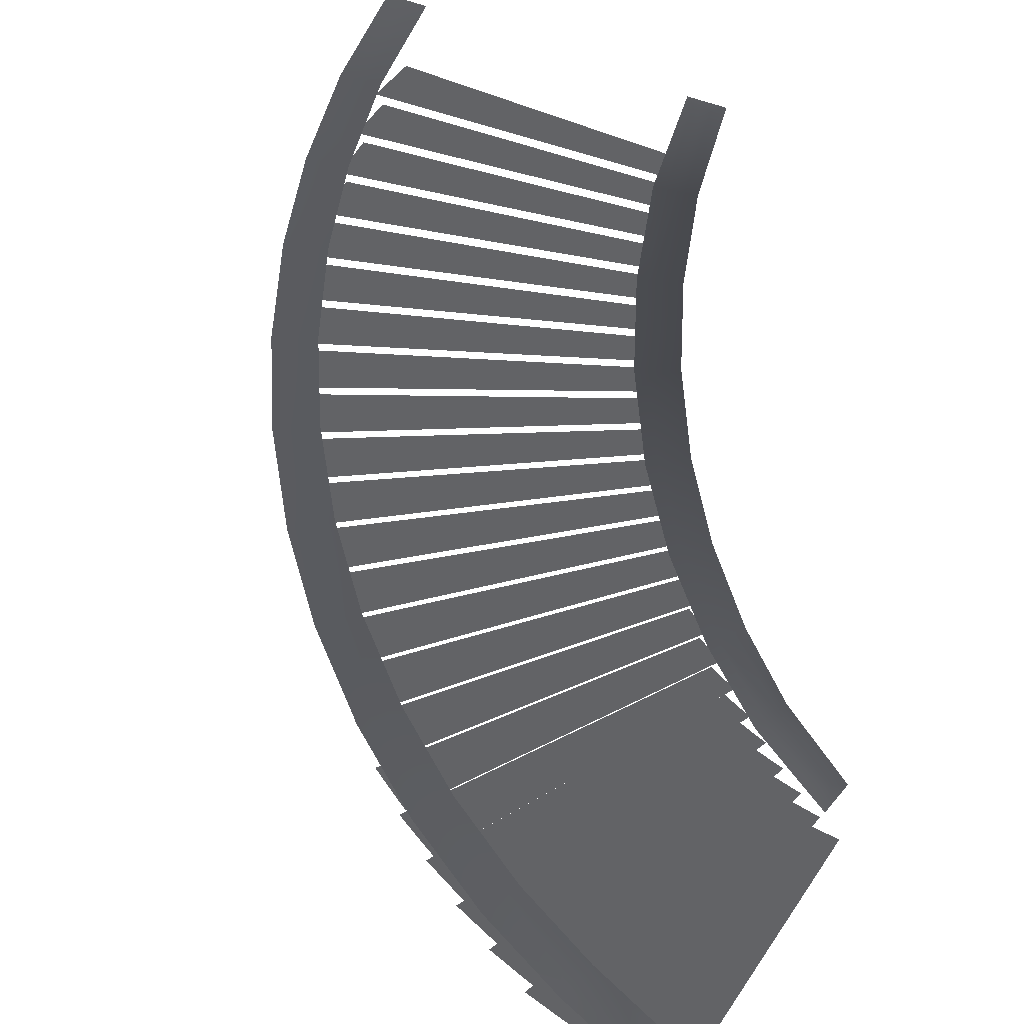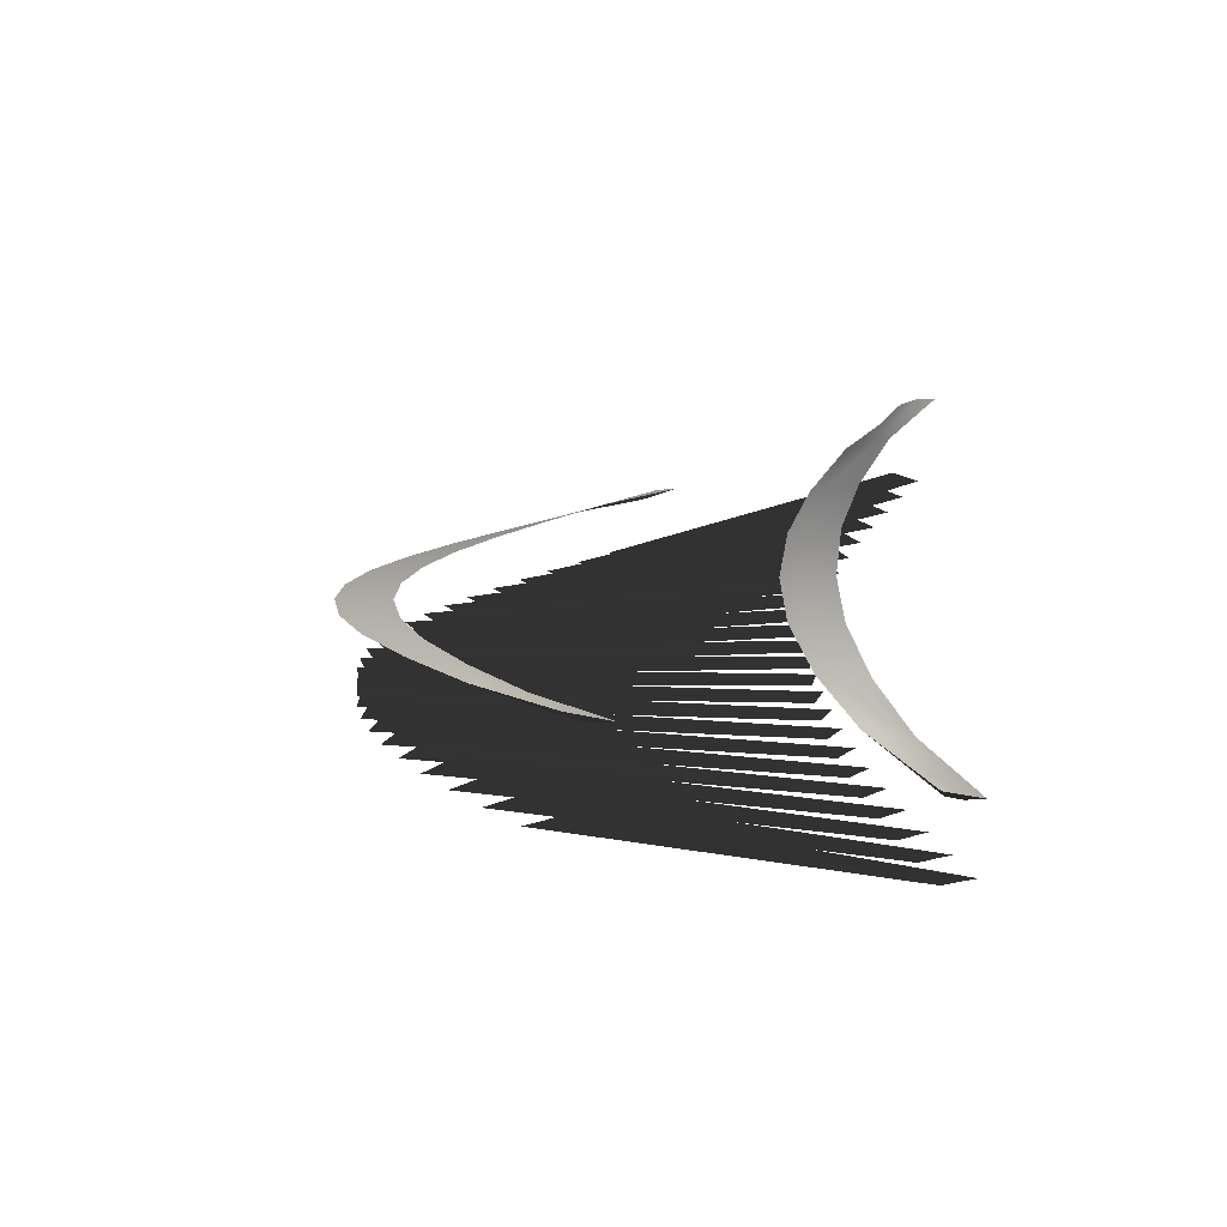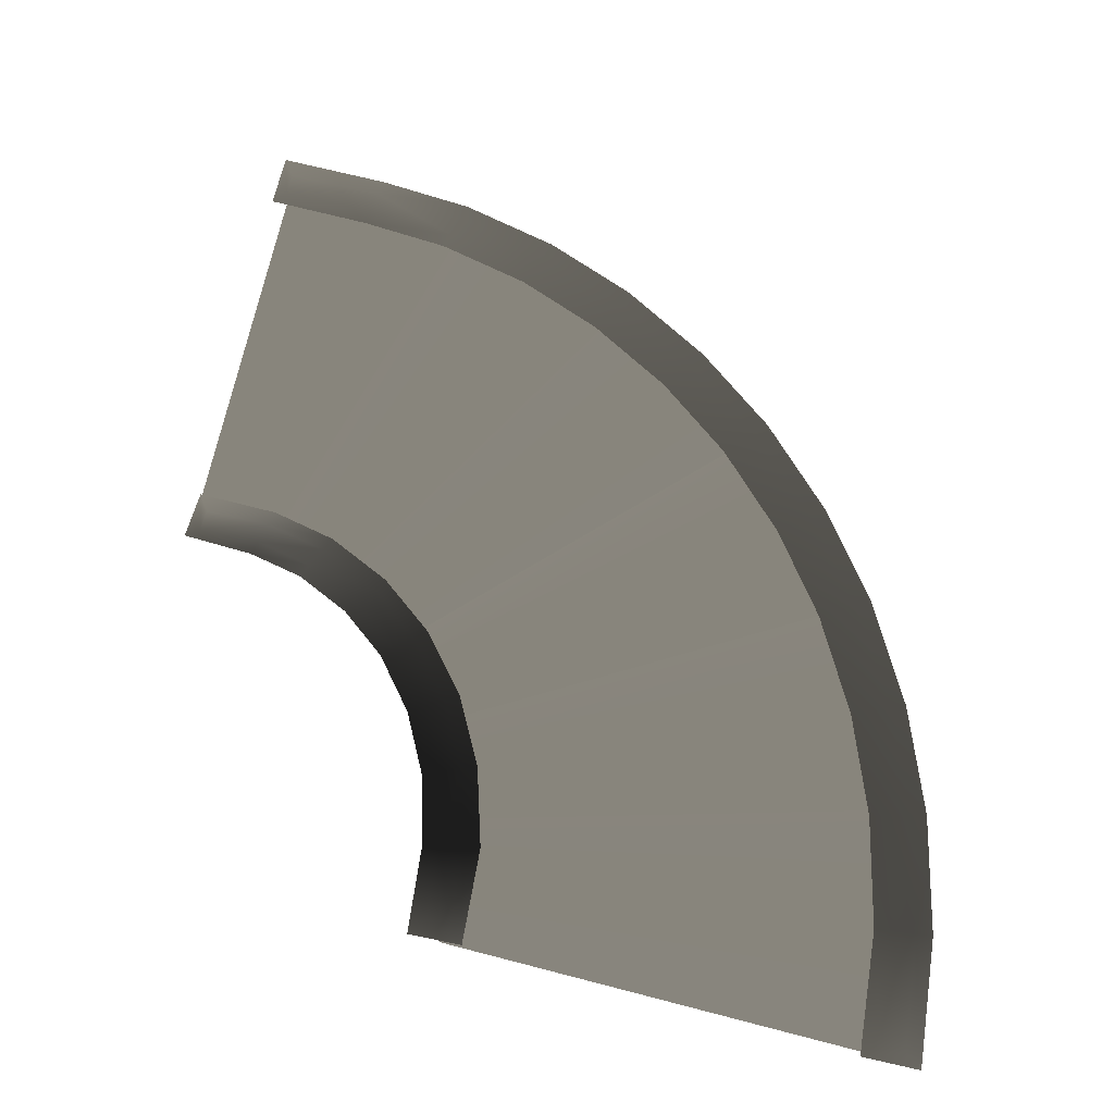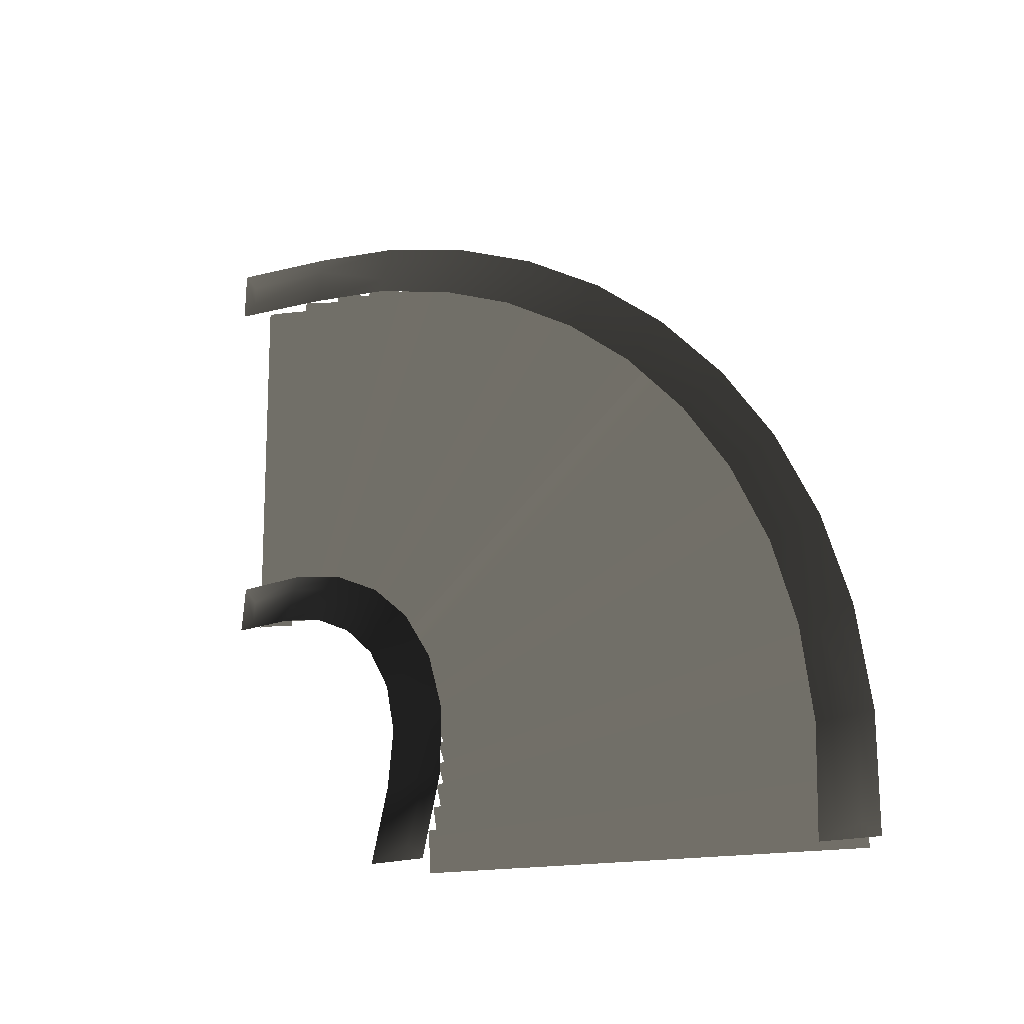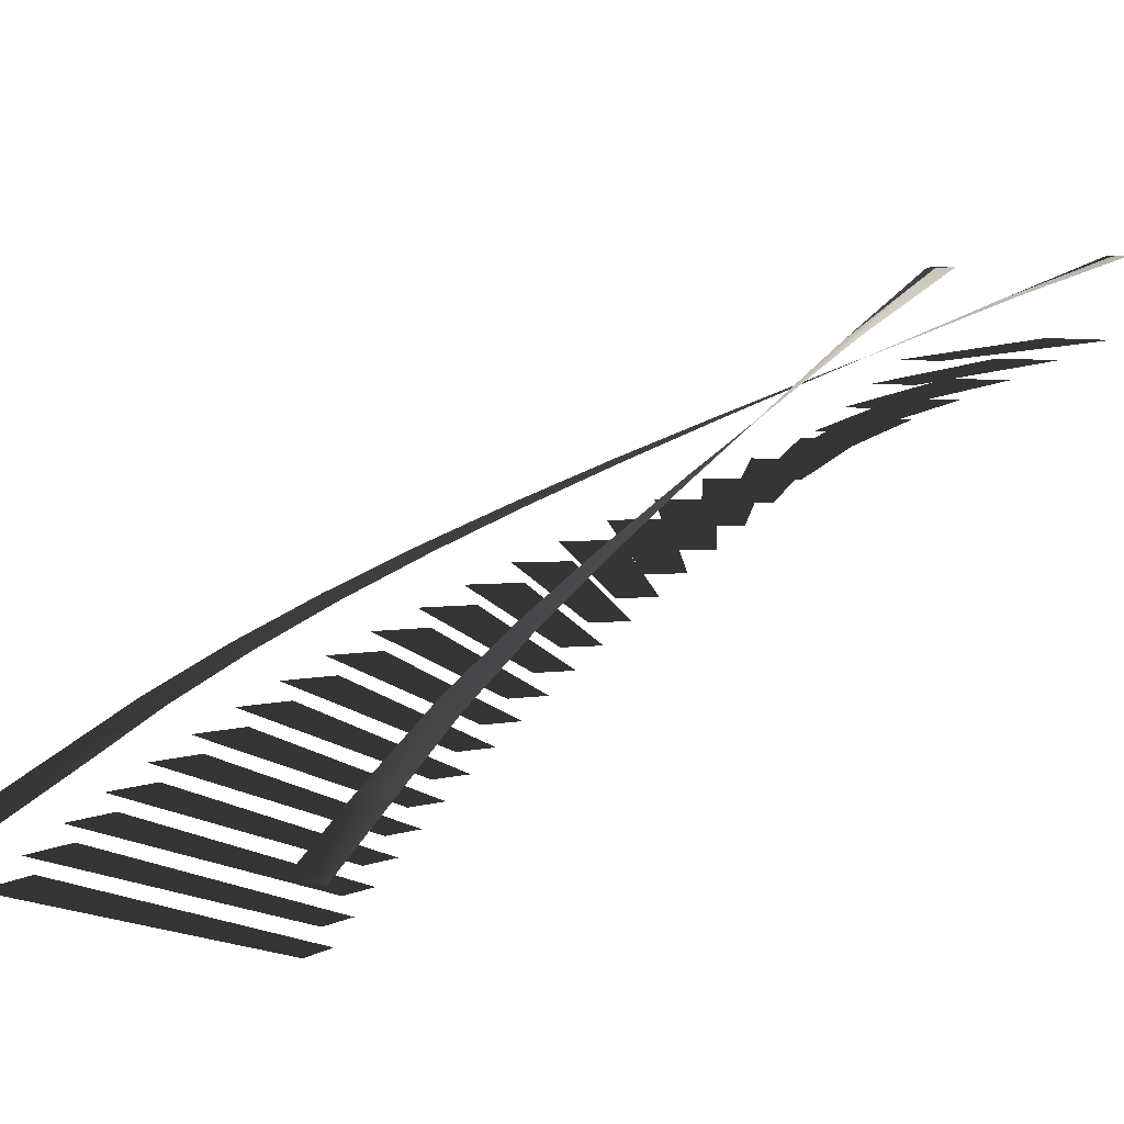
<metadata>
{"format":"obj","ext":"obj","renderer":"f3d","projection":"perspective","resolution":1024,"background":"white","views":[{"elev":42.9,"azim":-148.7,"up":"+Z"},{"elev":-15.5,"azim":-131.2,"up":"+Z"},{"elev":78.0,"azim":14.3,"up":"+Z"},{"elev":-18.0,"azim":19.1,"up":"+Y"},{"elev":8.1,"azim":-56.4,"up":"+Z"}]}
</metadata>
<code>
v -3.79 3.298 -3.333
v -4.01 3.436 -3.333
v -1.986 6.886 -3.333
v -1.551 6.611 -3.333
v -0.7319 5.978 -2.666
v -0.3545 5.623 -2.667
v -3.187 2.799 -2.667
v -3.377 2.978 -2.666
v -1.128 6.306 -2.89
v -0.7319 5.978 -2.89
v -3.377 2.978 -2.89
v -3.577 3.143 -2.89
v -3.577 3.143 -3.112
v -3.79 3.298 -3.112
v -1.551 6.611 -3.112
v -1.128 6.306 -3.112
v -4.721 3.765 -4.223
v -4.968 3.844 -4.223
v -3.887 7.694 -4.223
v -3.396 7.539 -4.223
v -2.443 7.134 -3.556
v -1.987 6.887 -3.556
v -4.01 3.436 -3.556
v -4.24 3.561 -3.556
v -2.91 7.351 -3.78
v -2.443 7.134 -3.78
v -4.24 3.561 -3.78
v -4.476 3.67 -3.78
v -4.476 3.67 -4.002
v -4.721 3.765 -4.002
v -3.396 7.539 -4.002
v -2.91 7.351 -4.002
v -5.74 3.982 -5.113
v -5.999 3.995 -5.113
v -5.999 7.994 -5.113
v -5.418 7.969 -5.113
v -4.394 7.819 -4.446
v -3.889 7.695 -4.446
v -4.969 3.844 -4.446
v -5.224 3.907 -4.446
v -4.9 7.91 -4.67
v -4.394 7.819 -4.67
v -5.224 3.907 -4.67
v -5.479 3.952 -4.67
v -5.479 3.952 -4.892
v -5.74 3.982 -4.892
v -5.418 7.969 -4.892
v -4.9 7.91 -4.892
v -2.085 0.7581 -0.6661
v -2.147 1.011 -0.6661
v 1.708 2.077 -0.6661
v 1.83 1.576 -0.6661
v 1.976 0.5512 0.0004754
v 2 -0.003298 -9.537e-07
v -2 0.003298 -9.537e-07
v -2.012 0.2413 0.0004754
v 1.92 1.063 -0.2233
v 1.976 0.5512 -0.2233
v -2.012 0.2413 -0.2233
v -2.04 0.4992 -0.2233
v -2.04 0.4992 -0.4454
v -2.085 0.7581 -0.4454
v 1.83 1.576 -0.4454
v 1.92 1.063 -0.4454
v -2.427 1.742 -1.556
v -2.55 1.971 -1.556
v 0.9077 3.98 -1.556
v 1.152 3.527 -1.556
v 1.554 2.573 -0.8895
v 1.708 2.078 -0.8895
v -2.147 1.011 -0.8895
v -2.225 1.261 -0.8895
v 1.37 3.053 -1.113
v 1.554 2.573 -1.113
v -2.225 1.261 -1.113
v -2.317 1.503 -1.113
v -2.317 1.503 -1.335
v -2.427 1.742 -1.335
v 1.152 3.527 -1.335
v 1.37 3.053 -1.335
v -3.008 2.608 -2.446
v -3.185 2.798 -2.446
v -0.3515 5.62 -2.446
v 0.0002251 5.243 -2.446
v 0.631 4.423 -1.779
v 0.9067 3.982 -1.779
v -2.551 1.972 -1.779
v -2.69 2.194 -1.779
v 0.3308 4.841 -2.003
v 0.631 4.423 -2.003
v -2.69 2.194 -2.003
v -2.841 2.405 -2.003
v -2.841 2.405 -2.225
v -3.008 2.608 -2.225
v 0.0002213 5.243 -2.225
v 0.3308 4.841 -2.225
v -4.99 7.951 -4.015
v -3.982 7.759 -3.584
v -4.032 7.55 -3.582
v -5.013 7.737 -4.014
v -2.962 7.424 -3.132
v -3.039 7.223 -3.131
v -2.037 6.98 -2.701
v -2.14 6.791 -2.7
v -1.138 6.395 -2.25
v -1.265 6.221 -2.249
v -0.3521 5.724 -1.816
v -0.5003 5.568 -1.815
v 0.3713 4.922 -1.362
v 0.2034 4.787 -1.361
v -6.049 7.854 -4.461
v -6.052 8.069 -4.463
v 0.7724 3.96 -0.9276
v 0.9563 4.073 -0.9284
v 1.25 3.026 -0.4745
v 1.447 3.113 -0.4752
v 1.796 2.136 -0.03895
v 1.589 2.075 -0.03848
v 2.023 1.076 0.4168
v 1.81 1.044 0.4171
v 2.107 0.04503 0.8515
v 1.891 0.04118 0.8516
v -5.116 3.996 -3.771
v -5.171 3.787 -3.772
v -5.929 3.884 -4.446
v -5.916 4.099 -4.445
v -4.384 3.754 -3.124
v -4.476 3.559 -3.125
v -3.685 3.365 -2.449
v -3.811 3.19 -2.45
v -3.258 2.729 -1.806
v -3.102 2.878 -1.805
v -2.601 2.268 -1.133
v -2.781 2.15 -1.134
v -2.237 1.604 -0.4875
v -2.435 1.52 -0.4879
v -2.203 0.8088 0.1866
v -1.992 0.8545 0.1869
v -2.203 0.8088 0.1866
v -1.992 0.8545 0.1869
v -1.895 0.1102 0.8296
v -2.11 0.1019 0.8296
v -4.01 3.436 -3.333
v -4.139 3.512 -3.333
v -2.116 6.962 -3.333
v -1.986 6.886 -3.333
v -3.377 2.978 -2.666
v -3.49 3.077 -2.666
v -0.8445 6.077 -2.666
v -0.7319 5.978 -2.666
v -3.577 3.143 -2.89
v -3.696 3.235 -2.89
v -1.247 6.398 -2.89
v -1.128 6.306 -2.89
v -3.79 3.298 -3.112
v -3.914 3.382 -3.112
v -1.675 6.695 -3.112
v -1.551 6.611 -3.112
v -4.968 3.844 -4.223
v -5.113 3.884 -4.222
v -4.031 7.735 -4.222
v -3.887 7.694 -4.223
v -4.24 3.561 -3.556
v -4.374 3.629 -3.556
v -2.577 7.202 -3.556
v -2.443 7.134 -3.556
v -4.476 3.67 -3.78
v -4.614 3.729 -3.78
v -3.048 7.41 -3.78
v -2.91 7.351 -3.78
v -4.721 3.765 -4.002
v -4.862 3.815 -4.002
v -3.537 7.589 -4.002
v -3.396 7.539 -4.002
v -5.999 3.995 -5.113
v -6.149 3.995 -5.113
v -6.149 7.994 -5.113
v -5.999 7.994 -5.113
v -5.224 3.907 -4.446
v -5.371 3.938 -4.446
v -4.54 7.85 -4.446
v -4.394 7.819 -4.446
v -5.479 3.952 -4.67
v -5.628 3.974 -4.67
v -5.049 7.932 -4.67
v -4.9 7.91 -4.67
v -5.74 3.982 -4.892
v -5.89 3.994 -4.892
v -5.567 7.981 -4.892
v -5.418 7.969 -4.892
v -2.147 1.011 -0.6661
v -2.187 1.155 -0.6656
v 1.668 2.221 -0.6656
v 1.708 2.077 -0.6661
v -2.012 0.2413 0.0004754
v -2.023 0.3909 0.0004754
v 1.964 0.7008 0.0004754
v 1.976 0.5512 0.0004754
v -2.04 0.4992 -0.2233
v -2.061 0.6477 -0.2233
v 1.899 1.211 -0.2233
v 1.92 1.063 -0.2233
v -2.085 0.7581 -0.4454
v -2.116 0.9049 -0.4454
v 1.799 1.723 -0.4454
v 1.83 1.576 -0.4454
v -2.55 1.971 -1.556
v -2.626 2.1 -1.555
v 0.8323 4.11 -1.555
v 0.9077 3.98 -1.556
v -2.225 1.261 -0.8895
v -2.274 1.403 -0.8895
v 1.505 2.715 -0.8895
v 1.554 2.573 -0.8895
v -2.317 1.503 -1.113
v -2.376 1.641 -1.113
v 1.311 3.192 -1.113
v 1.37 3.053 -1.113
v -2.427 1.742 -1.335
v -2.494 1.876 -1.335
v 1.085 3.661 -1.335
v 1.152 3.527 -1.335
v -3.185 2.798 -2.446
v -3.291 2.904 -2.444
v -0.4573 5.726 -2.444
v -0.3515 5.62 -2.446
v -2.69 2.194 -1.779
v -2.773 2.318 -1.779
v 0.5474 4.547 -1.779
v 0.631 4.423 -1.779
v -2.841 2.405 -2.003
v -2.933 2.523 -2.003
v 0.2395 4.96 -2.003
v 0.3308 4.841 -2.003
v -3.008 2.608 -2.225
v -3.107 2.721 -2.225
v -0.09863 5.356 -2.225
v 0.0002213 5.243 -2.225
v -6.052 8.069 -4.463
v -6.175 8.233 -4.463
v -4.966 8.099 -4.015
v -4.99 7.951 -4.015
v -3.942 7.904 -3.584
v -3.982 7.759 -3.584
v -2.903 7.562 -3.132
v -2.962 7.424 -3.132
v -1.962 7.11 -2.701
v -2.037 6.98 -2.701
v -1.046 6.514 -2.25
v -1.138 6.395 -2.25
v -0.2457 5.83 -1.816
v -0.3521 5.724 -1.816
v 0.4905 5.013 -1.362
v 0.3713 4.922 -1.362
v 1.086 4.147 -0.9284
v 0.9563 4.073 -0.9284
v 1.586 3.17 -0.4752
v 1.447 3.113 -0.4752
v 1.941 2.174 -0.03895
v 1.796 2.136 -0.03895
v 2.172 1.095 0.4168
v 2.023 1.076 0.4168
v 2.267 -0.06959 0.8515
v 2.107 0.04503 0.8515
v 1.742 -0.08475 0.8516
v 1.891 0.04118 0.8516
v 1.662 1.025 0.4171
v 1.81 1.044 0.4171
v 1.444 2.037 -0.03848
v 1.589 2.075 -0.03848
v 1.111 2.969 -0.4745
v 1.25 3.026 -0.4745
v 0.6423 3.886 -0.9276
v 0.7724 3.96 -0.9276
v 0.0841 4.696 -1.361
v 0.2034 4.787 -1.361
v -0.6068 5.462 -1.815
v -0.5003 5.568 -1.815
v -1.357 6.103 -2.249
v -1.265 6.221 -2.249
v -2.215 6.661 -2.7
v -2.14 6.791 -2.7
v -3.098 7.085 -3.131
v -3.039 7.223 -3.131
v -4.072 7.405 -3.582
v -4.032 7.55 -3.582
v -5.037 7.589 -4.014
v -5.013 7.737 -4.014
v -6.187 7.723 -4.461
v -6.049 7.854 -4.461
v -5.171 3.787 -3.772
v -5.21 3.642 -3.772
v -6.079 3.78 -4.446
v -5.929 3.884 -4.446
v -6.038 4.267 -4.445
v -5.916 4.099 -4.445
v -5.077 4.14 -3.771
v -5.116 3.996 -3.771
v -4.318 3.889 -3.124
v -4.384 3.754 -3.124
v -3.595 3.484 -2.449
v -3.685 3.365 -2.449
v -2.991 2.979 -1.805
v -3.102 2.878 -1.805
v -2.473 2.346 -1.133
v -2.601 2.268 -1.133
v -2.097 1.658 -0.4875
v -2.237 1.604 -0.4875
v -1.845 0.8814 0.1869
v -1.992 0.8545 0.1869
v -1.992 0.8545 0.1869
v -1.845 0.8814 0.1869
v -1.756 -0.01394 0.8296
v -1.895 0.1102 0.8296
v -1.895 0.1102 0.8296
v -1.756 -0.01394 0.8296
v -2.232 -0.03732 0.8296
v -2.11 0.1019 0.8296
v -2.35 0.782 0.1866
v -2.203 0.8088 0.1866
v -2.575 1.467 -0.4879
v -2.435 1.52 -0.4879
v -2.909 2.072 -1.134
v -2.781 2.15 -1.134
v -3.369 2.628 -1.806
v -3.258 2.729 -1.806
v -3.902 3.07 -2.45
v -3.811 3.19 -2.45
v -4.542 3.424 -3.125
v -4.476 3.559 -3.125
g Stairs_Big_04_Map_6561_9
f 1 3 2
f 1 4 3
f 5 7 6
f 5 8 7
f 9 11 10
f 9 12 11
f 13 15 14
f 13 16 15
f 17 19 18
f 17 20 19
f 21 23 22
f 21 24 23
f 25 27 26
f 25 28 27
f 29 31 30
f 29 32 31
f 33 35 34
f 33 36 35
f 37 39 38
f 37 40 39
f 41 43 42
f 41 44 43
f 45 47 46
f 45 48 47
f 49 51 50
f 49 52 51
f 53 55 54
f 53 56 55
f 57 59 58
f 57 60 59
f 61 63 62
f 61 64 63
f 65 67 66
f 65 68 67
f 69 71 70
f 69 72 71
f 73 75 74
f 73 76 75
f 77 79 78
f 77 80 79
f 81 83 82
f 81 84 83
f 85 87 86
f 85 88 87
f 89 91 90
f 89 92 91
f 93 95 94
f 93 96 95
f 97 99 98
f 97 100 99
f 101 98 99
f 101 99 102
f 102 103 101
f 102 104 103
f 105 103 104
f 105 104 106
f 106 107 105
f 106 108 107
f 109 107 108
f 109 108 110
f 97 111 100
f 97 112 111
f 113 109 110
f 113 114 109
f 114 113 115
f 114 115 116
f 115 117 116
f 115 118 117
f 119 117 118
f 119 118 120
f 120 121 119
f 120 122 121
f 123 125 124
f 123 126 125
f 124 127 123
f 124 128 127
f 129 127 128
f 129 128 130
f 129 130 131
f 129 131 132
f 133 132 131
f 133 131 134
f 135 133 134
f 135 134 136
f 135 136 137
f 135 137 138
f 139 141 140
f 139 142 141
f 143 145 144
f 143 146 145
f 147 149 148
f 147 150 149
f 151 153 152
f 151 154 153
f 155 157 156
f 155 158 157
f 159 161 160
f 159 162 161
f 163 165 164
f 163 166 165
f 167 169 168
f 167 170 169
f 171 173 172
f 171 174 173
f 175 177 176
f 175 178 177
f 179 181 180
f 179 182 181
f 183 185 184
f 183 186 185
f 187 189 188
f 187 190 189
f 191 193 192
f 191 194 193
f 195 197 196
f 195 198 197
f 199 201 200
f 199 202 201
f 203 205 204
f 203 206 205
f 207 209 208
f 207 210 209
f 211 213 212
f 211 214 213
f 215 217 216
f 215 218 217
f 219 221 220
f 219 222 221
f 223 225 224
f 223 226 225
f 227 229 228
f 227 230 229
f 231 233 232
f 231 234 233
f 235 237 236
f 235 238 237
f 239 241 240
f 239 242 241
f 242 243 241
f 242 244 243
f 244 245 243
f 244 246 245
f 246 247 245
f 246 248 247
f 248 249 247
f 248 250 249
f 250 251 249
f 250 252 251
f 252 253 251
f 252 254 253
f 254 255 253
f 254 256 255
f 256 257 255
f 256 258 257
f 258 259 257
f 258 260 259
f 260 261 259
f 260 262 261
f 262 263 261
f 262 264 263
f 264 265 263
f 264 266 265
f 266 267 265
f 266 268 267
f 268 269 267
f 268 270 269
f 270 271 269
f 270 272 271
f 272 273 271
f 272 274 273
f 274 275 273
f 274 276 275
f 276 277 275
f 276 278 277
f 278 279 277
f 278 280 279
f 280 281 279
f 280 282 281
f 282 283 281
f 282 284 283
f 284 285 283
f 284 286 285
f 286 287 285
f 286 288 287
f 288 289 287
f 288 290 289
f 290 240 289
f 290 239 240
f 291 293 292
f 291 294 293
f 294 295 293
f 294 296 295
f 296 297 295
f 296 298 297
f 298 299 297
f 298 300 299
f 300 301 299
f 300 302 301
f 302 303 301
f 302 304 303
f 304 305 303
f 304 306 305
f 306 307 305
f 306 308 307
f 308 309 307
f 308 310 309
f 311 313 312
f 311 314 313
f 315 317 316
f 315 318 317
f 318 319 317
f 318 320 319
f 320 321 319
f 320 322 321
f 322 323 321
f 322 324 323
f 324 325 323
f 324 326 325
f 326 327 325
f 326 328 327
f 328 329 327
f 328 330 329
f 330 292 329
f 330 291 292

</code>
